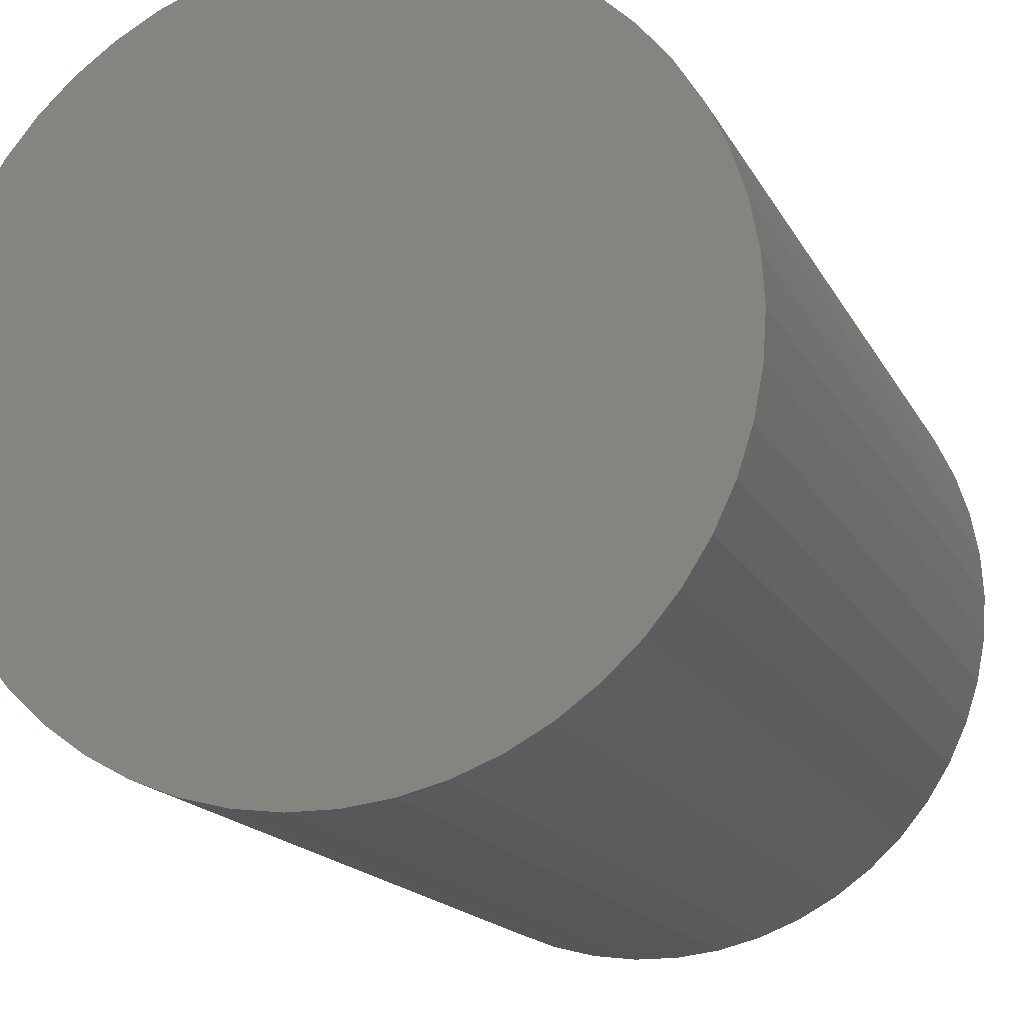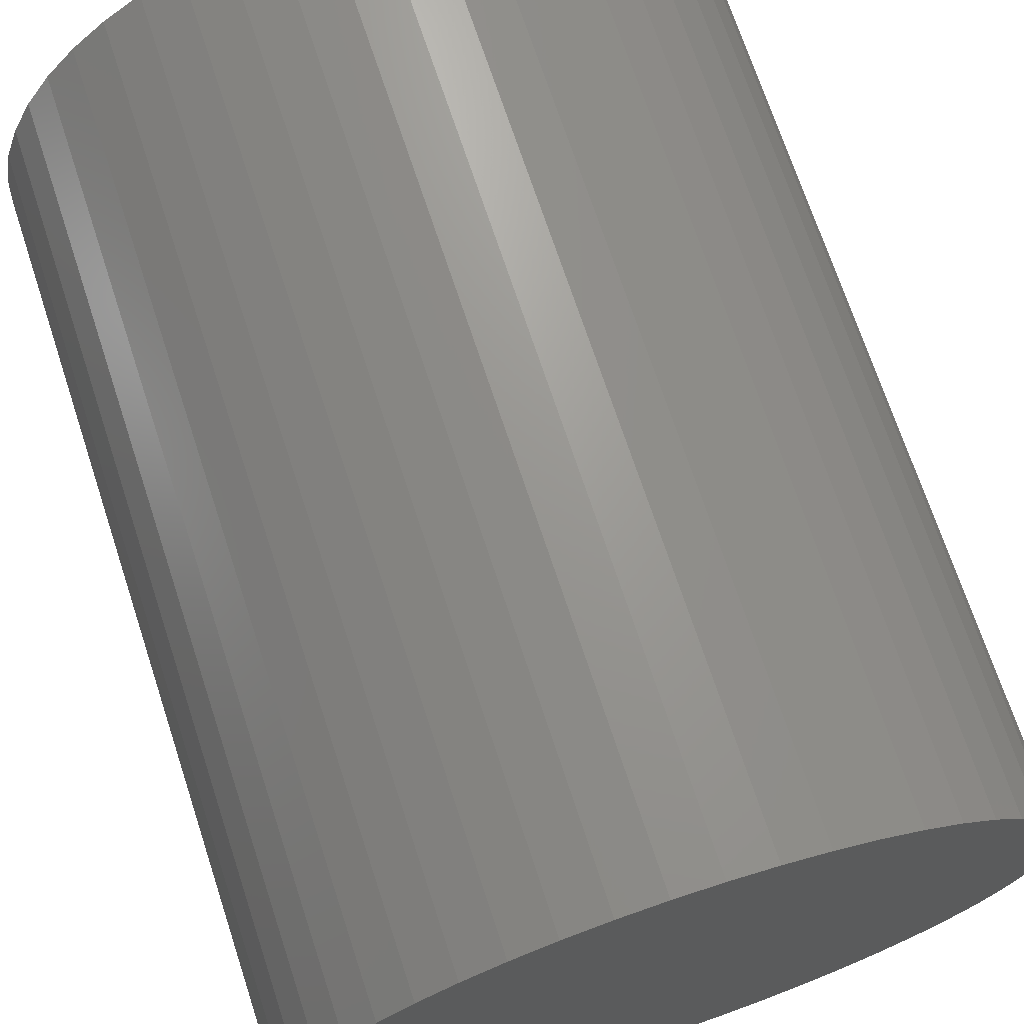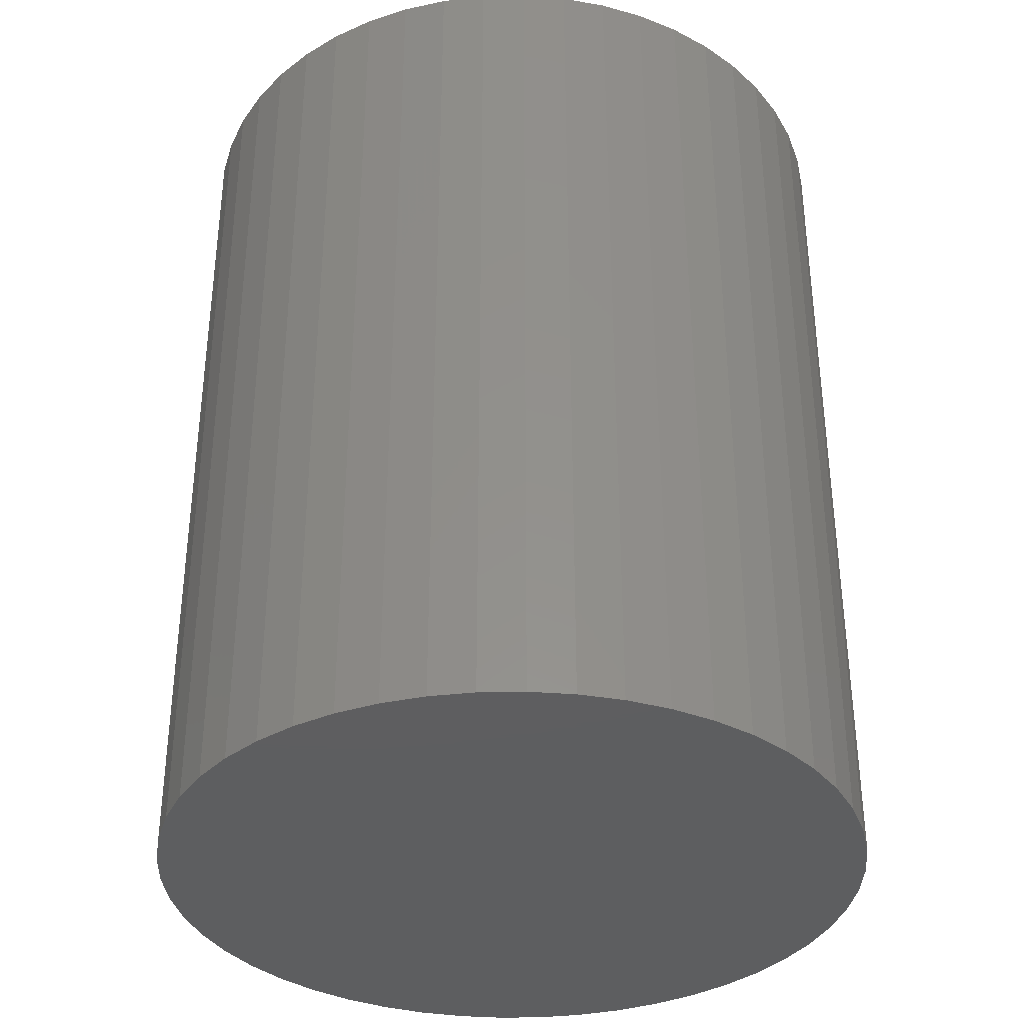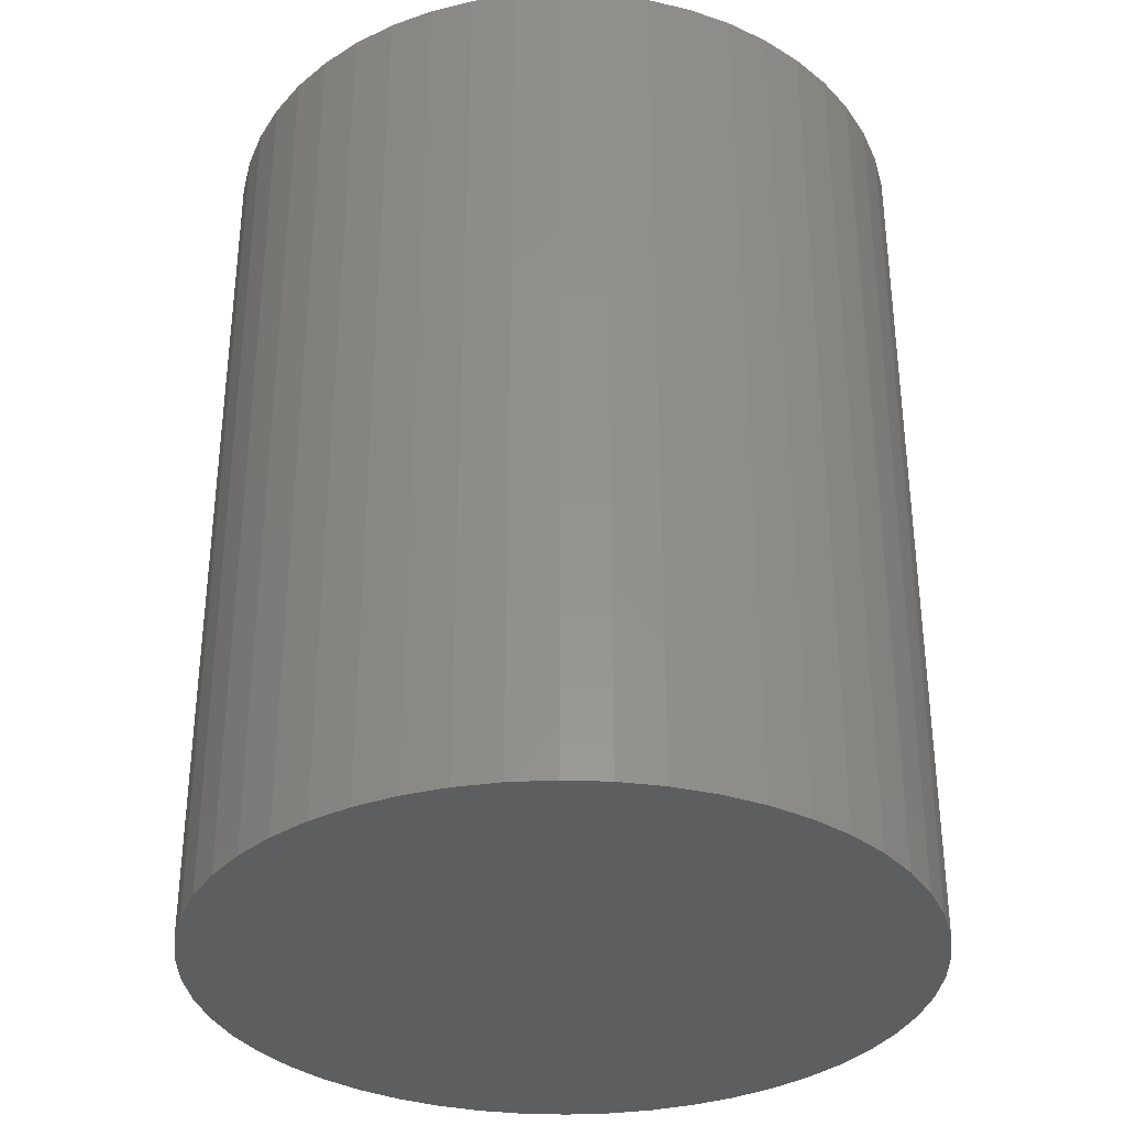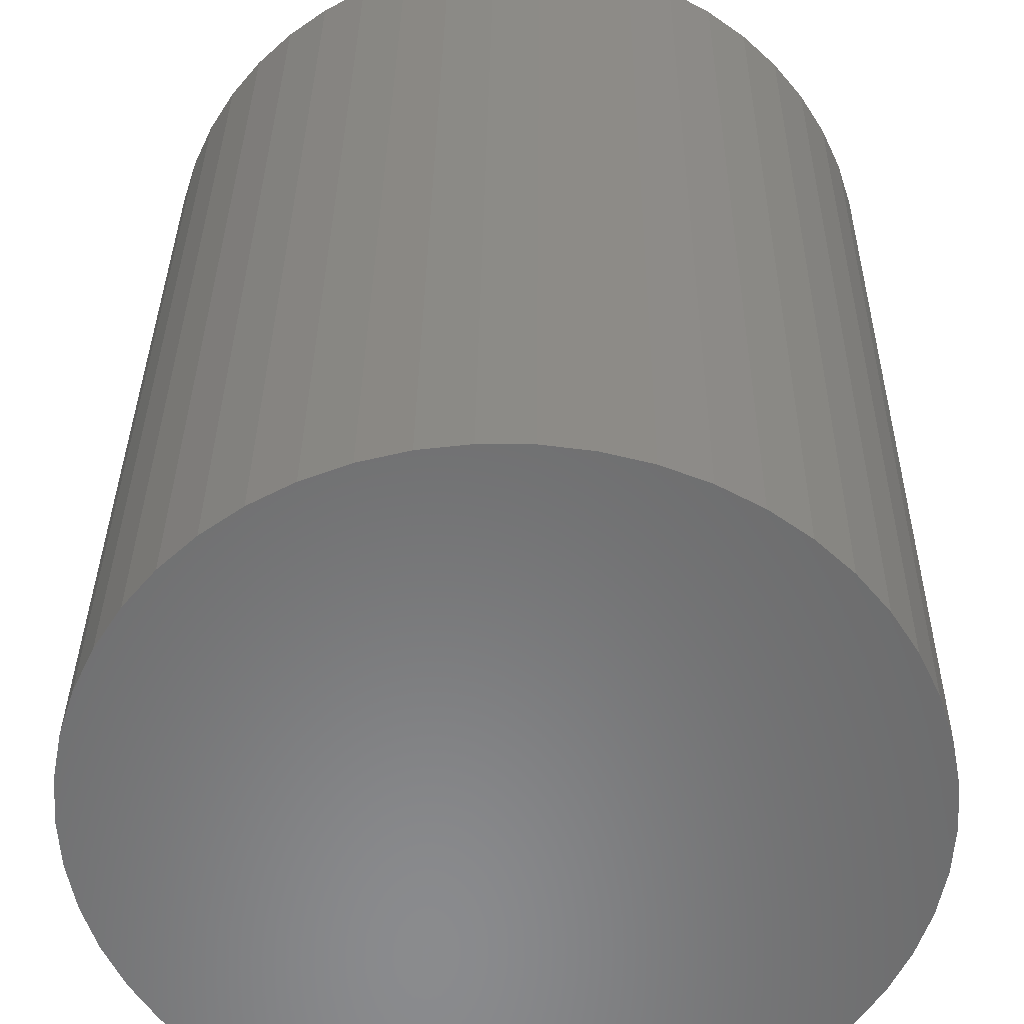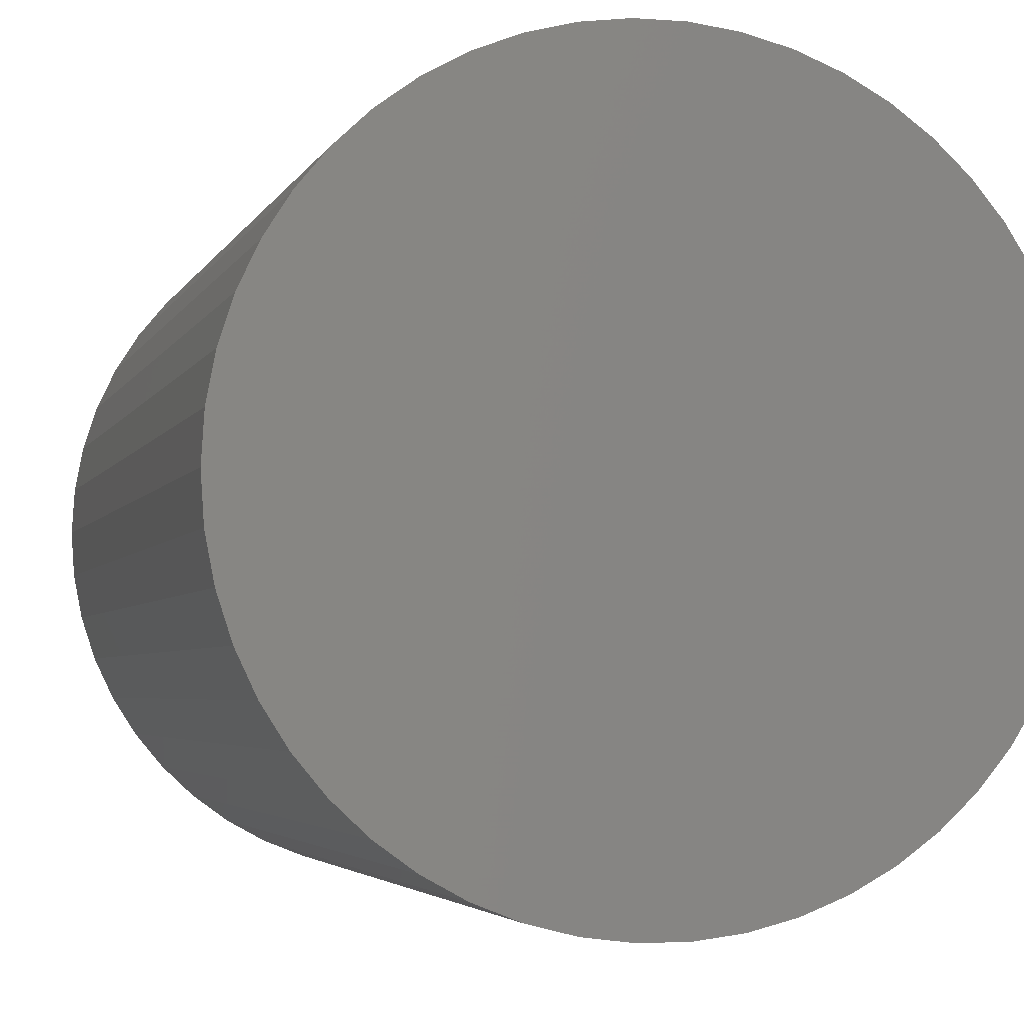
<metadata>
{"format":"stl","ext":"stl","renderer":"f3d","projection":"perspective","resolution":1024,"background":"white","views":[{"elev":-16.3,"azim":19.3,"up":"+Y"},{"elev":70.6,"azim":-18.2,"up":"+Y"},{"elev":-35.6,"azim":-12.9,"up":"+Z"},{"elev":-33.9,"azim":148.1,"up":"+Z"},{"elev":33.4,"azim":0.6,"up":"+Y"},{"elev":-3.6,"azim":-14.8,"up":"+Y"}]}
</metadata>
<code>
# stl→obj: 100 verts, 196 faces
v 21.35 0 27
v 21.18 2.676 -27
v 21.18 2.676 27
v 21.35 0 -27
v 20.68 5.31 -27
v 20.68 5.31 27
v 1.341 21.31 -27
v -1.341 21.31 27
v 1.341 21.31 27
v -1.341 21.31 -27
v 21.18 -2.676 -27
v 20.68 -5.31 -27
v 19.85 -7.859 -27
v 19.85 7.859 -27
v 18.71 -10.29 -27
v 18.71 10.29 -27
v 17.27 -12.55 -27
v 17.27 12.55 -27
v 15.56 -14.62 -27
v 15.56 14.62 -27
v 13.61 -16.45 -27
v 13.61 16.45 -27
v 11.44 -18.03 -27
v 11.44 18.03 -27
v 9.09 -19.32 -27
v 9.09 19.32 -27
v 6.598 -20.31 -27
v 6.598 20.31 -27
v 4.001 -20.97 -27
v 4.001 20.97 -27
v 1.341 -21.31 -27
v -1.341 -21.31 -27
v -4.001 -20.97 -27
v -4.001 20.97 -27
v -6.598 -20.31 -27
v -6.598 20.31 -27
v -9.09 -19.32 -27
v -9.09 19.32 -27
v -11.44 -18.03 -27
v -11.44 18.03 -27
v -13.61 -16.45 -27
v -13.61 16.45 -27
v -15.56 -14.62 -27
v -15.56 14.62 -27
v -17.27 -12.55 -27
v -17.27 12.55 -27
v -18.71 -10.29 -27
v -18.71 10.29 -27
v -19.85 -7.859 -27
v -19.85 7.859 -27
v -20.68 -5.31 -27
v -20.68 5.31 -27
v -21.18 -2.676 -27
v -21.18 2.676 -27
v -21.35 0 -27
v 13.61 16.45 27
v 15.56 14.62 27
v -15.56 14.62 27
v -13.61 16.45 27
v 21.18 -2.676 27
v 20.68 -5.31 27
v 19.85 7.859 27
v 19.85 -7.859 27
v 18.71 10.29 27
v 18.71 -10.29 27
v 17.27 12.55 27
v 17.27 -12.55 27
v 15.56 -14.62 27
v 13.61 -16.45 27
v 11.44 18.03 27
v 11.44 -18.03 27
v 9.09 19.32 27
v 9.09 -19.32 27
v 6.598 20.31 27
v 6.598 -20.31 27
v 4.001 20.97 27
v 4.001 -20.97 27
v 1.341 -21.31 27
v -1.341 -21.31 27
v -4.001 20.97 27
v -4.001 -20.97 27
v -6.598 20.31 27
v -6.598 -20.31 27
v -9.09 19.32 27
v -9.09 -19.32 27
v -11.44 18.03 27
v -11.44 -18.03 27
v -13.61 -16.45 27
v -15.56 -14.62 27
v -17.27 12.55 27
v -17.27 -12.55 27
v -18.71 10.29 27
v -18.71 -10.29 27
v -19.85 7.859 27
v -19.85 -7.859 27
v -20.68 5.31 27
v -20.68 -5.31 27
v -21.18 2.676 27
v -21.18 -2.676 27
v -21.35 0 27
f 1 2 3
f 2 1 4
f 3 5 6
f 5 3 2
f 7 8 9
f 8 7 10
f 11 2 4
f 12 2 11
f 12 5 2
f 13 5 12
f 13 14 5
f 15 14 13
f 15 16 14
f 17 16 15
f 17 18 16
f 19 18 17
f 19 20 18
f 21 20 19
f 21 22 20
f 23 22 21
f 23 24 22
f 25 24 23
f 25 26 24
f 27 26 25
f 27 28 26
f 29 28 27
f 29 30 28
f 31 30 29
f 31 7 30
f 32 7 31
f 32 10 7
f 33 10 32
f 33 34 10
f 35 34 33
f 35 36 34
f 37 36 35
f 37 38 36
f 39 38 37
f 39 40 38
f 41 40 39
f 41 42 40
f 43 42 41
f 43 44 42
f 45 44 43
f 45 46 44
f 47 46 45
f 47 48 46
f 49 48 47
f 49 50 48
f 51 50 49
f 51 52 50
f 53 52 51
f 53 54 52
f 54 53 55
f 20 56 57
f 56 20 22
f 42 58 59
f 58 42 44
f 3 60 1
f 6 60 3
f 6 61 60
f 62 61 6
f 62 63 61
f 64 63 62
f 64 65 63
f 66 65 64
f 66 67 65
f 57 67 66
f 57 68 67
f 56 68 57
f 56 69 68
f 70 69 56
f 70 71 69
f 72 71 70
f 72 73 71
f 74 73 72
f 74 75 73
f 76 75 74
f 76 77 75
f 9 77 76
f 9 78 77
f 8 78 9
f 8 79 78
f 80 79 8
f 80 81 79
f 82 81 80
f 82 83 81
f 84 83 82
f 84 85 83
f 86 85 84
f 86 87 85
f 59 87 86
f 59 88 87
f 58 88 59
f 58 89 88
f 90 89 58
f 90 91 89
f 92 91 90
f 92 93 91
f 94 93 92
f 94 95 93
f 96 95 94
f 96 97 95
f 98 97 96
f 98 99 97
f 99 98 100
f 36 84 82
f 84 36 38
f 67 15 65
f 15 67 17
f 62 16 64
f 16 62 14
f 64 18 66
f 18 64 16
f 26 74 72
f 74 26 28
f 24 72 70
f 72 24 26
f 50 92 48
f 92 50 94
f 34 82 80
f 82 34 36
f 47 95 49
f 95 47 93
f 31 77 78
f 77 31 29
f 27 73 75
f 73 27 25
f 28 76 74
f 76 28 30
f 22 70 56
f 70 22 24
f 46 58 44
f 58 46 90
f 52 94 50
f 94 52 96
f 55 98 54
f 98 55 100
f 38 86 84
f 86 38 40
f 10 80 8
f 80 10 34
f 60 4 1
f 4 60 11
f 25 71 73
f 71 25 23
f 61 11 60
f 11 61 12
f 49 97 51
f 97 49 95
f 53 100 55
f 100 53 99
f 32 78 79
f 78 32 31
f 6 14 62
f 14 6 5
f 66 20 57
f 20 66 18
f 30 9 76
f 9 30 7
f 48 90 46
f 90 48 92
f 54 96 52
f 96 54 98
f 40 59 86
f 59 40 42
f 68 17 67
f 17 68 19
f 65 13 63
f 13 65 15
f 37 83 85
f 83 37 35
f 43 91 45
f 91 43 89
f 29 75 77
f 75 29 27
f 21 68 69
f 68 21 19
f 23 69 71
f 69 23 21
f 63 12 61
f 12 63 13
f 33 79 81
f 79 33 32
f 39 85 87
f 85 39 37
f 43 88 89
f 88 43 41
f 45 93 47
f 93 45 91
f 51 99 53
f 99 51 97
f 41 87 88
f 87 41 39
f 35 81 83
f 81 35 33

</code>
